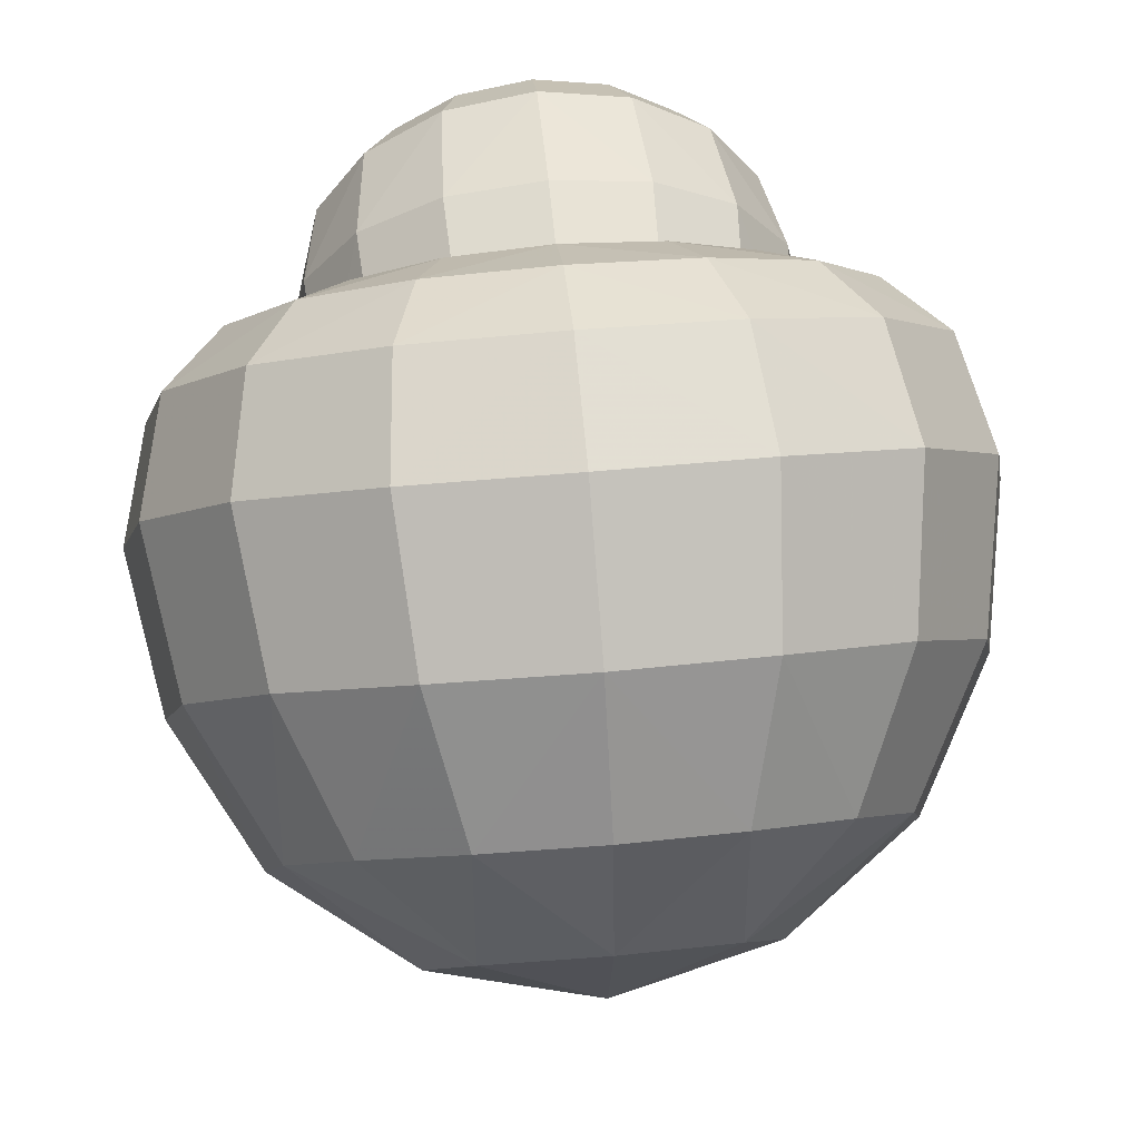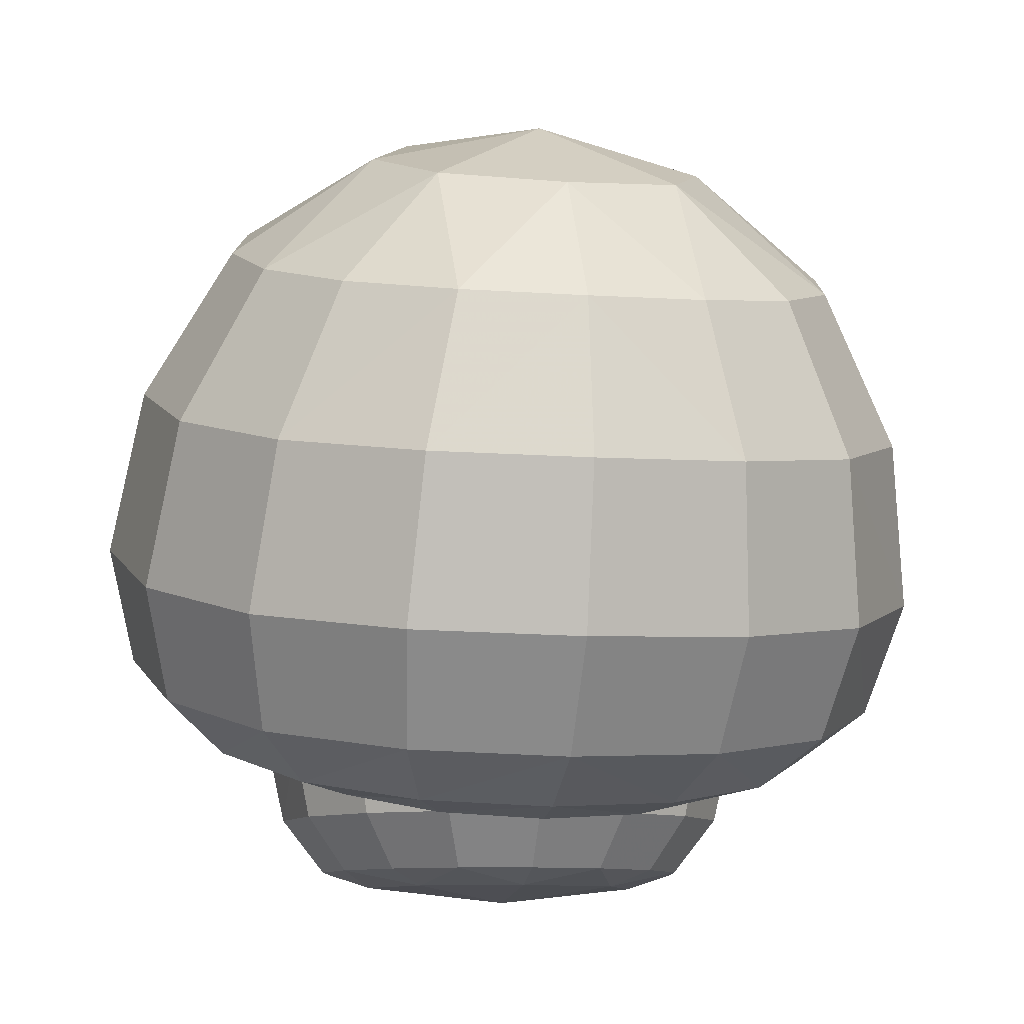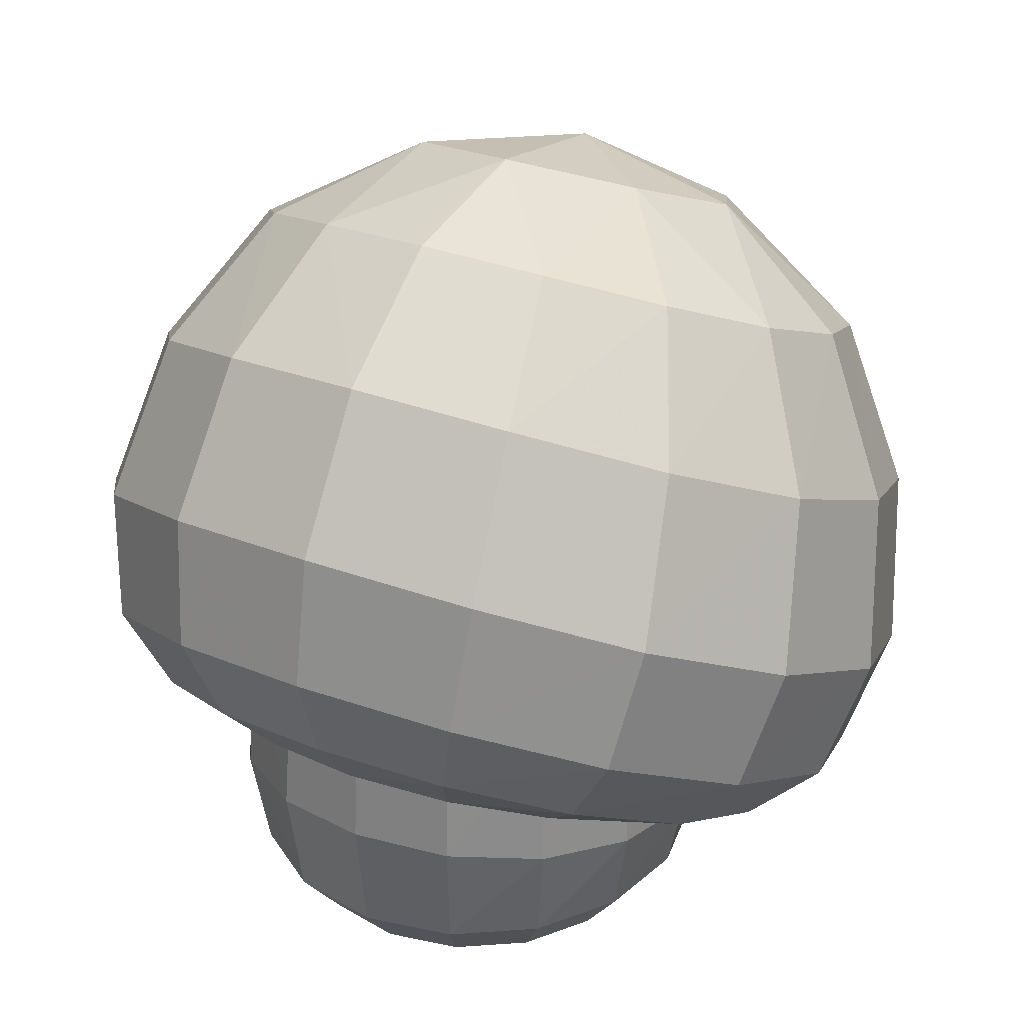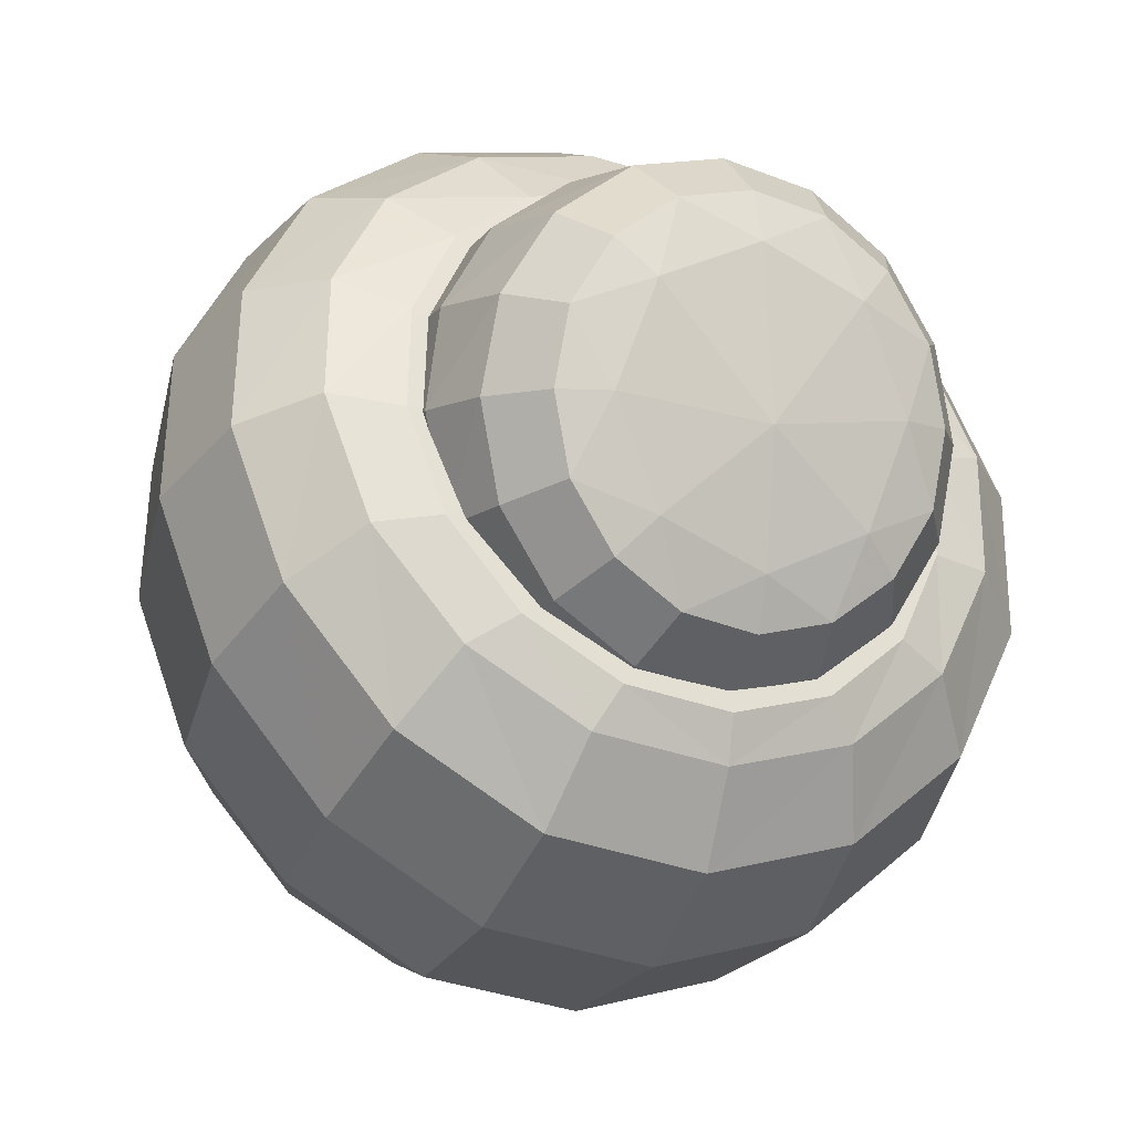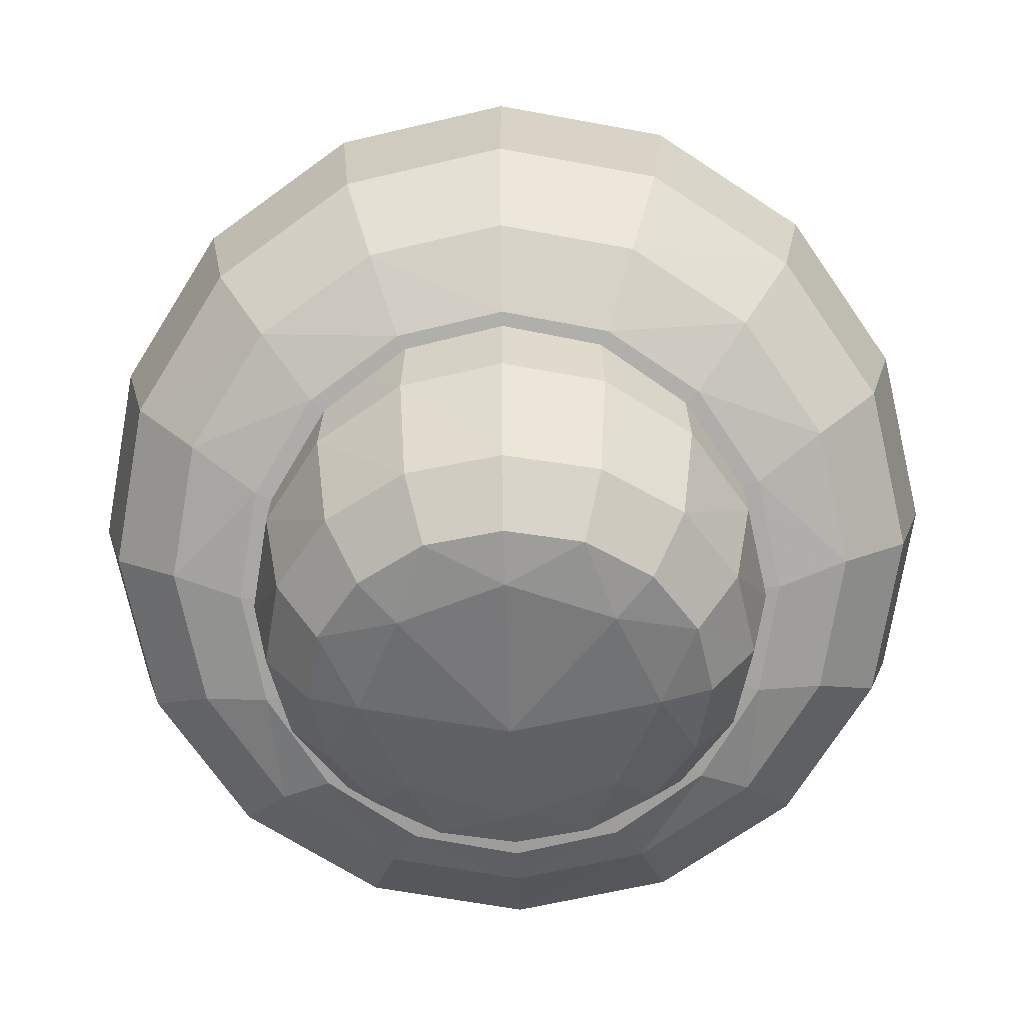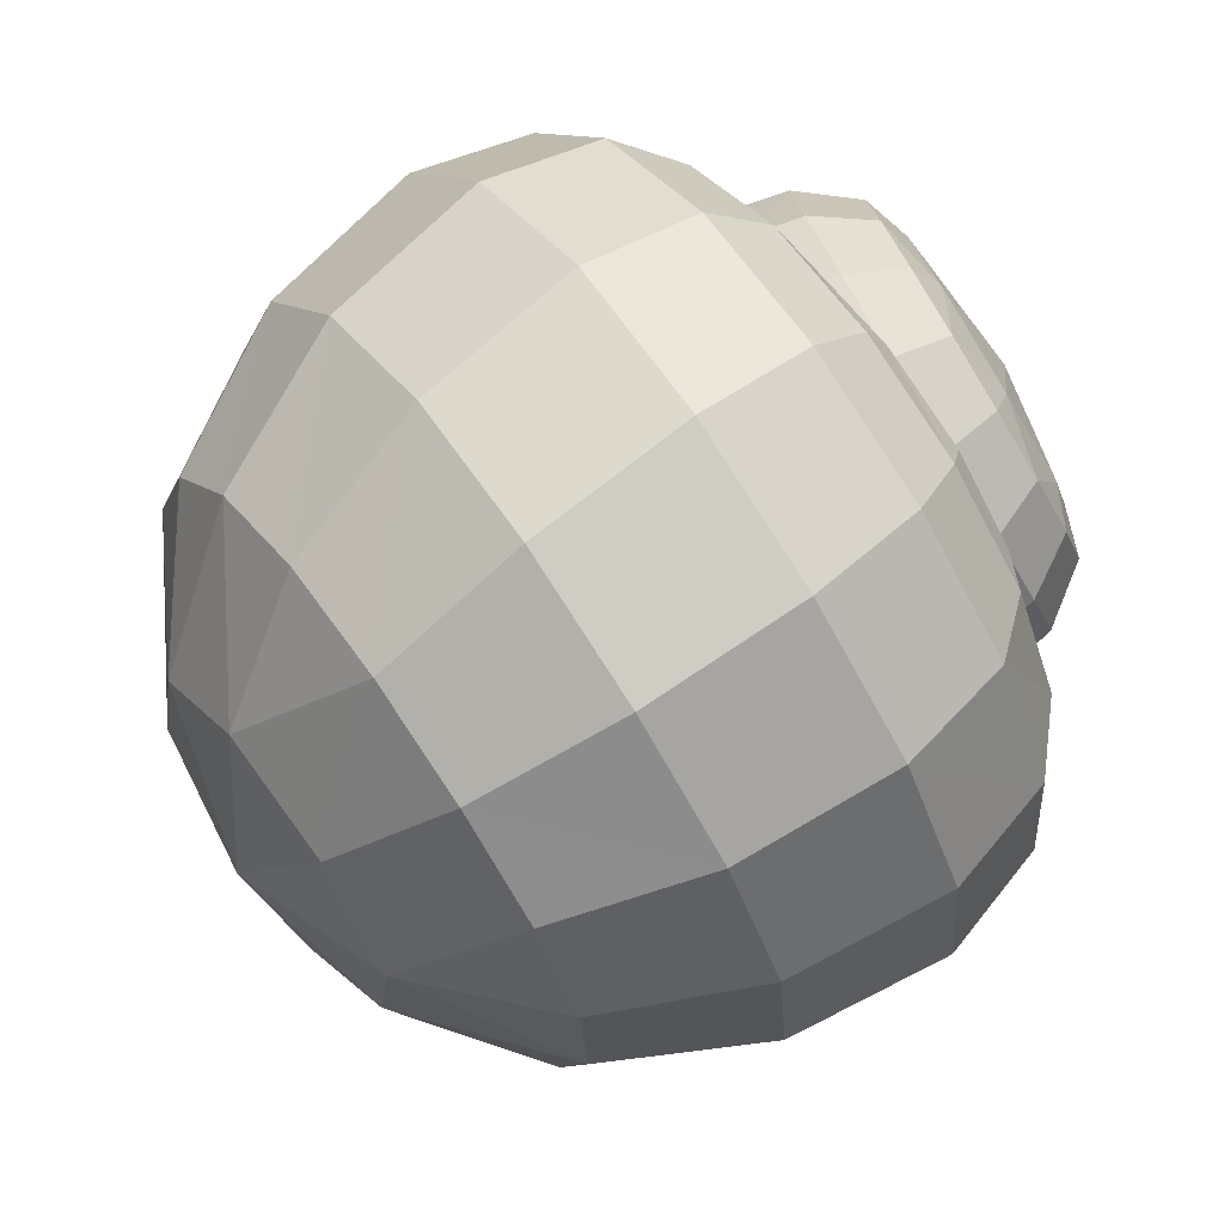
<metadata>
{"format":"obj","ext":"obj","renderer":"f3d","projection":"perspective","resolution":1024,"background":"white","views":[{"elev":57.6,"azim":174.6,"up":"+Z"},{"elev":-9.7,"azim":169.8,"up":"+Y"},{"elev":31.1,"azim":28.5,"up":"+Y"},{"elev":-9.4,"azim":-25.1,"up":"+Z"},{"elev":-52.4,"azim":1.6,"up":"+Y"},{"elev":-78.2,"azim":-58.7,"up":"+Z"}]}
</metadata>
<code>
g shroom
v 40.43 19.06 -6.805
v 30.94 13.93 -20.91
v 30.94 13.93 -20.91
v 16.74 10.67 -30.42
v 0 9.56 -33.77
v 0 44.17 51.84
v 16.74 42.65 48.67
v 30.94 38.4 39.62
v 30.94 38.4 39.62
v 40.43 32.3 25.95
v 43.76 25.48 9.664
v 50.69 21.5 -8.336
v 38.8 15.65 -25.5
v 38.8 15.65 -25.5
v 20.99 12.22 -37.17
v 0 11.11 -41.31
v 0 55.35 60.95
v 20.99 53.09 57.31
v 38.8 46.93 46.81
v 38.8 46.93 46.81
v 50.69 38.43 30.8
v 54.87 29.43 11.46
v 60.53 29.5 -16.31
v 46.33 22.87 -36.96
v 46.33 22.87 -36.96
v 25.07 19.16 -51.06
v 0 18 -56.08
v 0 70.83 66.05
v 25.07 67.97 61.77
v 46.33 60.23 49.4
v 46.33 60.23 49.4
v 60.53 49.72 30.42
v 65.52 38.83 7.391
v 64.98 47.15 -25.97
v 49.73 40.22 -48.22
v 49.73 40.22 -48.22
v 26.91 36.45 -63.46
v 0 35.3 -68.88
v 0 92 62.2
v 26.91 88.83 57.65
v 49.73 80.32 44.47
v 49.73 80.32 44.47
v 64.98 68.84 24.19
v 70.33 57.08 -0.4922
v 60.48 73.32 -35.23
v 46.29 66.69 -55.87
v 46.29 66.69 -55.87
v 25.05 62.97 -69.96
v 0 61.82 -74.98
v 0 114.6 47.05
v 25.05 111.7 42.77
v 46.29 104 30.41
v 46.29 104 30.41
v 60.48 93.52 11.45
v 65.47 82.64 -11.55
v 47.59 98.15 -40.07
v 47.59 98.15 -40.07
v 36.43 92.54 -56.14
v 36.43 92.54 -56.14
v 36.43 92.54 -56.14
v 19.71 89.2 -67.05
v 19.71 89.2 -67.05
v 0 88.11 -70.91
v 0 88.11 -70.91
v 0 129.6 25.11
v 0 129.6 25.11
v 19.71 127.6 21.66
v 19.71 127.6 21.66
v 36.43 121.9 11.76
v 36.43 121.9 11.76
v 36.43 121.9 11.76
v 47.59 114.1 -3.32
v 47.59 114.1 -3.32
v 51.52 105.6 -21.5
v 51.52 105.6 -21.5
v 20.04 113.8 -47.23
v 0 111 -55.16
v 0 133.8 -2.32
v 20.04 130 -9.859
v 28.34 121.5 -28.34
v 0 24.07 10.32
v 0 24.07 10.32
v 0 24.07 10.32
v 0 127.7 -31.04
v 16.62 -0.6045 -8.406
v 0 -0.6045 -15.44
v 0 -0.6045 32.58
v 16.62 -0.6045 25.55
v 23.5 -0.6045 8.57
v 35.71 11.03 -6.539
v 27.33 11.03 -19.34
v 14.79 11.03 -27.91
v 0 11.03 -30.91
v 0 11.03 48.05
v 0 11.03 48.05
v 14.79 11.03 45.05
v 14.79 11.03 45.05
v 27.33 11.03 36.48
v 35.71 11.03 23.68
v 38.65 11.03 8.57
v 38.36 23.43 -7.656
v 29.35 23.43 -21.41
v 15.88 23.43 -30.61
v 0 23.43 -33.84
v 0 31.18 50.84
v 15.88 30.29 47.66
v 15.88 30.29 47.66
v 29.35 28.47 38.58
v 38.36 26.3 24.99
v 41.52 24.15 8.969
v 36.63 51.47 -6.93
v 28.04 51.47 -20.07
v 15.17 51.47 -28.85
v 0 51.47 -31.94
v 0 51.47 49.08
v 15.17 51.47 45.99
v 15.17 51.47 45.99
v 28.04 51.47 37.21
v 36.63 51.47 24.07
v 39.66 51.47 8.57
v 0 -3.222 5.422
v 0 2.036 40.77
v 12.06 2.036 38.32
v 22.29 2.036 31.34
v 29.12 2.036 20.89
v 31.52 2.036 8.57
v 29.12 2.036 -3.75
v 22.29 2.036 -14.2
v 12.06 2.036 -21.18
v 0 2.036 -23.62
v -40.43 19.06 -6.805
v -30.94 13.93 -20.91
v -30.94 13.93 -20.91
v -16.74 10.67 -30.42
v -16.74 42.65 48.67
v -30.94 38.4 39.62
v -30.94 38.4 39.62
v -40.43 32.3 25.95
v -43.76 25.48 9.664
v -50.69 21.5 -8.336
v -38.8 15.65 -25.5
v -38.8 15.65 -25.5
v -20.99 12.22 -37.17
v -20.99 53.09 57.31
v -38.8 46.93 46.81
v -38.8 46.93 46.81
v -50.69 38.43 30.8
v -54.87 29.43 11.46
v -60.53 29.5 -16.31
v -46.33 22.87 -36.96
v -46.33 22.87 -36.96
v -25.07 19.16 -51.06
v -25.07 67.97 61.77
v -46.33 60.23 49.4
v -46.33 60.23 49.4
v -60.53 49.72 30.42
v -65.52 38.83 7.391
v -64.98 47.15 -25.97
v -49.73 40.22 -48.22
v -49.73 40.22 -48.22
v -26.91 36.45 -63.46
v -26.91 88.83 57.65
v -49.73 80.32 44.47
v -49.73 80.32 44.47
v -64.98 68.84 24.19
v -70.33 57.08 -0.4922
v -60.48 73.32 -35.23
v -46.29 66.69 -55.87
v -46.29 66.69 -55.87
v -25.05 62.97 -69.96
v -25.05 111.7 42.77
v -46.29 104 30.41
v -46.29 104 30.41
v -60.48 93.52 11.45
v -65.47 82.64 -11.55
v -47.59 98.15 -40.07
v -47.59 98.15 -40.07
v -36.43 92.54 -56.14
v -36.43 92.54 -56.14
v -36.43 92.54 -56.14
v -19.71 89.2 -67.05
v -19.71 89.2 -67.05
v -19.71 127.6 21.66
v -19.71 127.6 21.66
v -36.43 121.9 11.76
v -36.43 121.9 11.76
v -36.43 121.9 11.76
v -47.59 114.1 -3.32
v -47.59 114.1 -3.32
v -51.52 105.6 -21.5
v -51.52 105.6 -21.5
v -20.04 113.8 -47.23
v -20.04 130 -9.859
v -28.34 121.5 -28.34
v -16.62 -0.6045 -8.406
v -16.62 -0.6045 25.55
v -23.5 -0.6045 8.57
v -35.71 11.03 -6.539
v -27.33 11.03 -19.34
v -14.79 11.03 -27.91
v -14.79 11.03 45.05
v -14.79 11.03 45.05
v -27.33 11.03 36.48
v -35.71 11.03 23.68
v -38.65 11.03 8.57
v -38.36 23.43 -7.656
v -29.35 23.43 -21.41
v -15.88 23.43 -30.61
v -15.88 30.29 47.66
v -15.88 30.29 47.66
v -29.35 28.47 38.58
v -38.36 26.3 24.99
v -41.52 24.15 8.969
v -36.63 51.47 -6.93
v -28.04 51.47 -20.07
v -15.17 51.47 -28.85
v -15.17 51.47 45.99
v -15.17 51.47 45.99
v -28.04 51.47 37.21
v -36.63 51.47 24.07
v -39.66 51.47 8.57
v -12.06 2.036 38.32
v -22.29 2.036 31.34
v -29.12 2.036 20.89
v -31.52 2.036 8.57
v -29.12 2.036 -3.75
v -22.29 2.036 -14.2
v -12.06 2.036 -21.18
f 219 210 217
f 210 219 211
f 220 211 219
f 211 220 212
f 221 212 220
f 212 221 213
f 214 213 221
f 213 214 206
f 215 206 214
f 206 215 207
f 216 207 215
f 207 216 208
f 114 208 216
f 208 114 104
f 103 104 114
f 104 103 92
f 91 92 103
f 92 91 128
f 127 128 91
f 128 127 85
f 89 85 127
f 85 89 121
f 88 121 89
f 121 88 87
f 123 87 88
f 87 123 122
f 96 122 123
f 122 96 94
f 201 122 94
f 122 201 222
f 203 222 201
f 222 203 223
f 204 223 203
f 223 204 224
f 205 224 204
f 224 205 225
f 198 225 205
f 225 198 226
f 199 226 198
f 226 199 227
f 200 227 199
f 227 200 228
f 93 228 200
f 228 93 130
f 129 130 93
f 130 129 86
f 85 86 129
f 86 85 121
f 211 201 210
f 201 211 203
f 212 203 211
f 203 212 204
f 213 204 212
f 204 213 205
f 206 205 213
f 205 206 198
f 207 198 206
f 198 207 199
f 208 199 207
f 199 208 200
f 104 200 208
f 200 104 93
f 92 93 104
f 93 92 129
f 128 129 92
f 129 128 85
f 107 118 116
f 118 107 108
f 96 108 107
f 108 96 98
f 123 98 96
f 98 123 124
f 88 124 123
f 124 88 125
f 89 125 88
f 125 89 126
f 127 126 89
f 126 127 90
f 91 90 127
f 90 91 102
f 103 102 91
f 102 103 113
f 114 113 103
f 53 72 71
f 72 53 54
f 42 54 53
f 54 42 43
f 31 43 42
f 43 31 32
f 20 32 31
f 32 20 21
f 9 21 20
f 21 9 10
f 81 10 9
f 10 81 11
f 1 11 81
f 11 1 12
f 13 12 1
f 12 13 24
f 50 67 65
f 67 50 51
f 39 51 50
f 51 39 40
f 28 40 39
f 40 28 29
f 17 29 28
f 29 17 18
f 6 18 17
f 18 6 7
f 83 7 6
f 7 83 8
f 135 136 83
f 136 135 145
f 144 145 135
f 145 144 154
f 153 154 144
f 154 153 163
f 162 163 153
f 163 162 172
f 171 172 162
f 172 171 185
f 183 185 171
f 6 135 83
f 135 6 144
f 17 144 6
f 144 17 153
f 28 153 17
f 153 28 162
f 39 162 28
f 162 39 171
f 50 171 39
f 171 50 183
f 65 183 50
f 51 69 67
f 69 51 52
f 40 52 51
f 52 40 41
f 29 41 40
f 41 29 30
f 18 30 29
f 30 18 19
f 7 19 18
f 19 7 8
f 54 74 72
f 74 54 55
f 43 55 54
f 55 43 44
f 32 44 43
f 44 32 33
f 21 33 32
f 33 21 22
f 10 22 21
f 22 10 11
f 55 56 74
f 56 55 45
f 44 45 55
f 45 44 34
f 33 34 44
f 34 33 23
f 22 23 33
f 23 22 12
f 11 12 22
f 188 173 187
f 173 188 174
f 190 174 188
f 174 190 175
f 176 175 190
f 175 176 167
f 178 167 176
f 167 178 168
f 165 155 164
f 155 165 156
f 166 156 165
f 156 166 157
f 158 157 166
f 157 158 149
f 159 149 158
f 149 159 150
f 147 137 146
f 137 147 138
f 148 138 147
f 138 148 139
f 140 139 148
f 139 140 131
f 141 131 140
f 131 141 132
f 156 146 155
f 146 156 147
f 157 147 156
f 147 157 148
f 149 148 157
f 148 149 140
f 150 140 149
f 140 150 141
f 170 160 169
f 160 170 161
f 49 161 170
f 161 49 38
f 37 38 49
f 38 37 26
f 25 26 37
f 26 25 14
f 161 151 160
f 151 161 152
f 38 152 161
f 152 38 27
f 26 27 38
f 27 26 15
f 14 15 26
f 15 14 3
f 152 142 151
f 142 152 143
f 27 143 152
f 143 27 16
f 15 16 27
f 16 15 4
f 3 4 15
f 4 3 82
f 181 169 179
f 169 181 170
f 63 170 181
f 170 63 49
f 48 49 63
f 49 48 37
f 36 37 48
f 37 36 25
f 174 164 173
f 164 174 165
f 175 165 174
f 165 175 166
f 167 166 175
f 166 167 158
f 168 158 167
f 158 168 159
f 78 184 66
f 184 78 193
f 84 193 78
f 193 84 194
f 192 194 84
f 194 192 177
f 180 177 192
f 45 58 56
f 58 45 46
f 34 46 45
f 46 34 35
f 23 35 34
f 35 23 24
f 12 24 23
f 86 228 130
f 228 86 195
f 121 195 86
f 195 121 197
f 196 197 121
f 197 196 224
f 223 224 196
f 192 182 180
f 182 192 77
f 84 77 192
f 77 84 76
f 80 76 84
f 76 80 57
f 75 57 80
f 108 119 118
f 119 108 109
f 98 109 108
f 109 98 99
f 124 99 98
f 99 124 125
f 109 120 119
f 120 109 110
f 99 110 109
f 110 99 100
f 125 100 99
f 100 125 126
f 143 133 142
f 133 143 134
f 16 134 143
f 134 16 5
f 4 5 16
f 5 4 82
f 77 64 182
f 64 77 62
f 76 62 77
f 62 76 60
f 57 60 76
f 193 186 184
f 186 193 189
f 194 189 193
f 189 194 191
f 177 191 194
f 110 111 120
f 111 110 101
f 100 101 110
f 101 100 90
f 126 90 100
f 95 209 202
f 209 95 105
f 106 105 95
f 105 106 117
f 68 78 66
f 78 68 79
f 70 79 68
f 79 70 73
f 80 73 75
f 73 80 79
f 84 79 80
f 79 84 78
f 112 102 113
f 102 112 101
f 111 101 112
f 196 222 223
f 222 196 87
f 121 87 196
f 81 131 132
f 131 81 139
f 138 139 81
f 105 218 209
f 218 105 115
f 117 115 105
f 61 48 63
f 48 61 47
f 59 47 61
f 226 195 197
f 195 226 227
f 225 197 224
f 197 225 226
f 2 1 81
f 1 2 13
f 82 134 5
f 134 82 133
f 138 81 137
f 36 48 47
f 90 102 101
f 95 97 106
f 222 87 122
f 228 195 227

</code>
